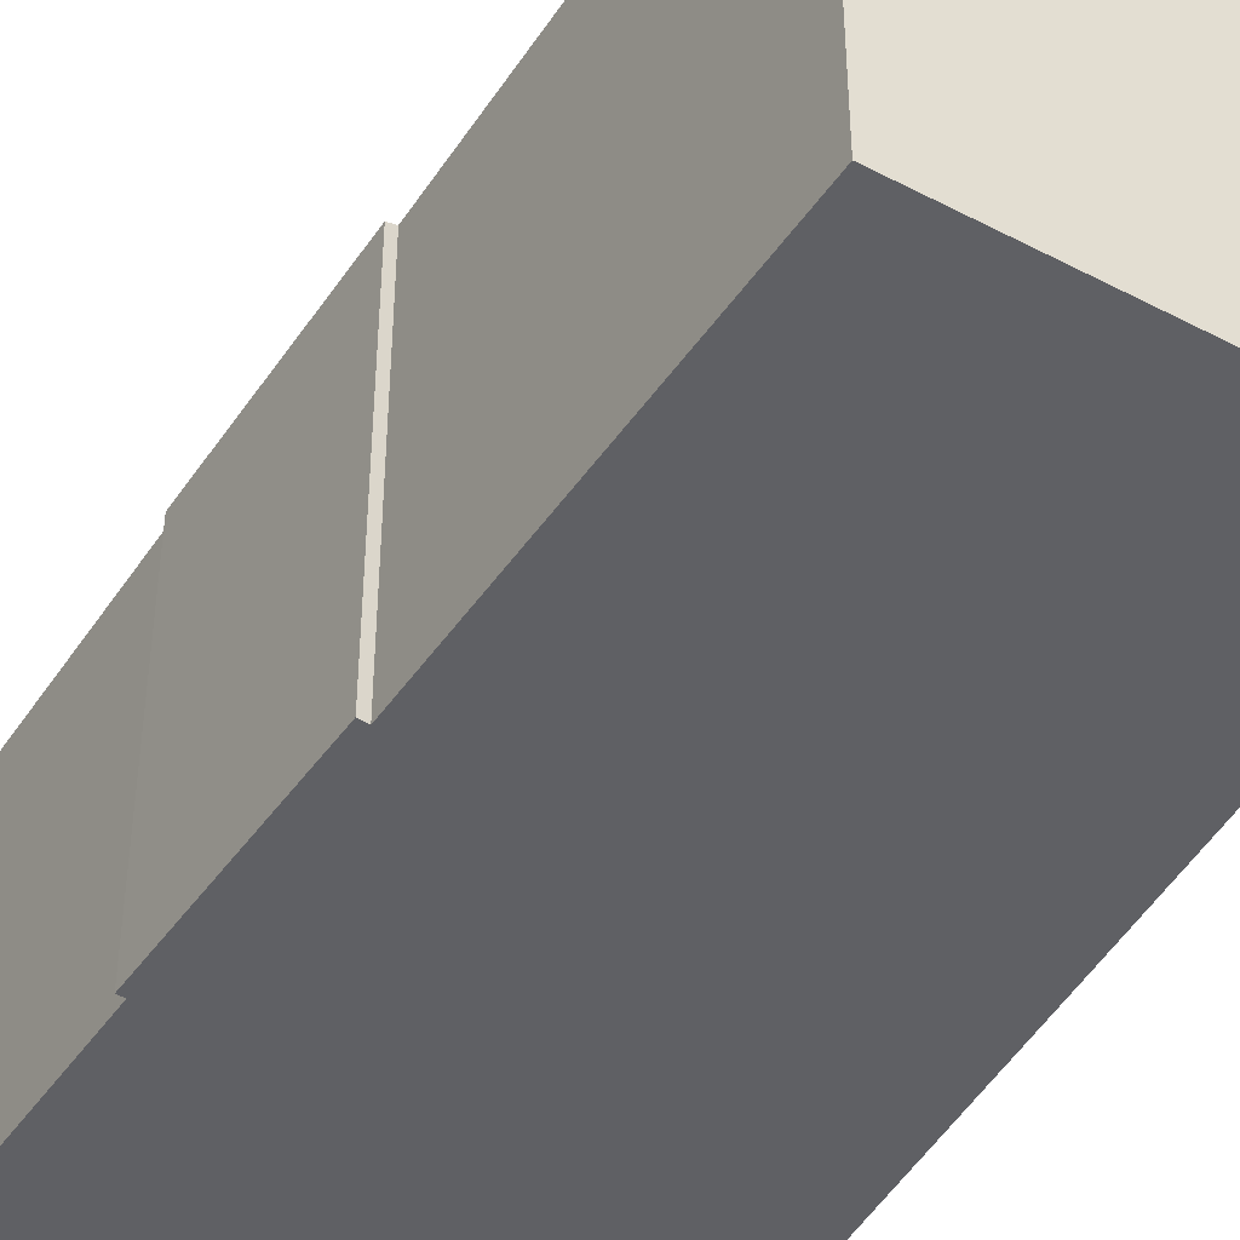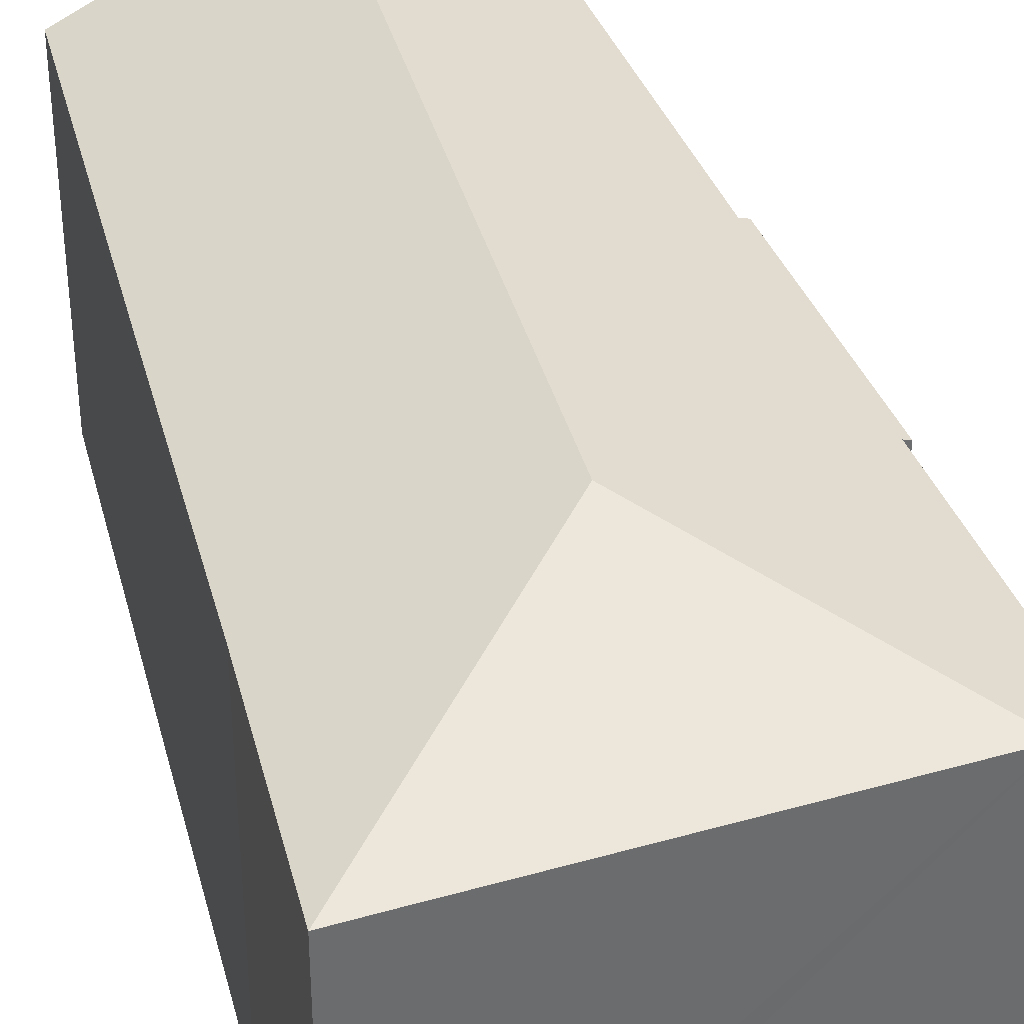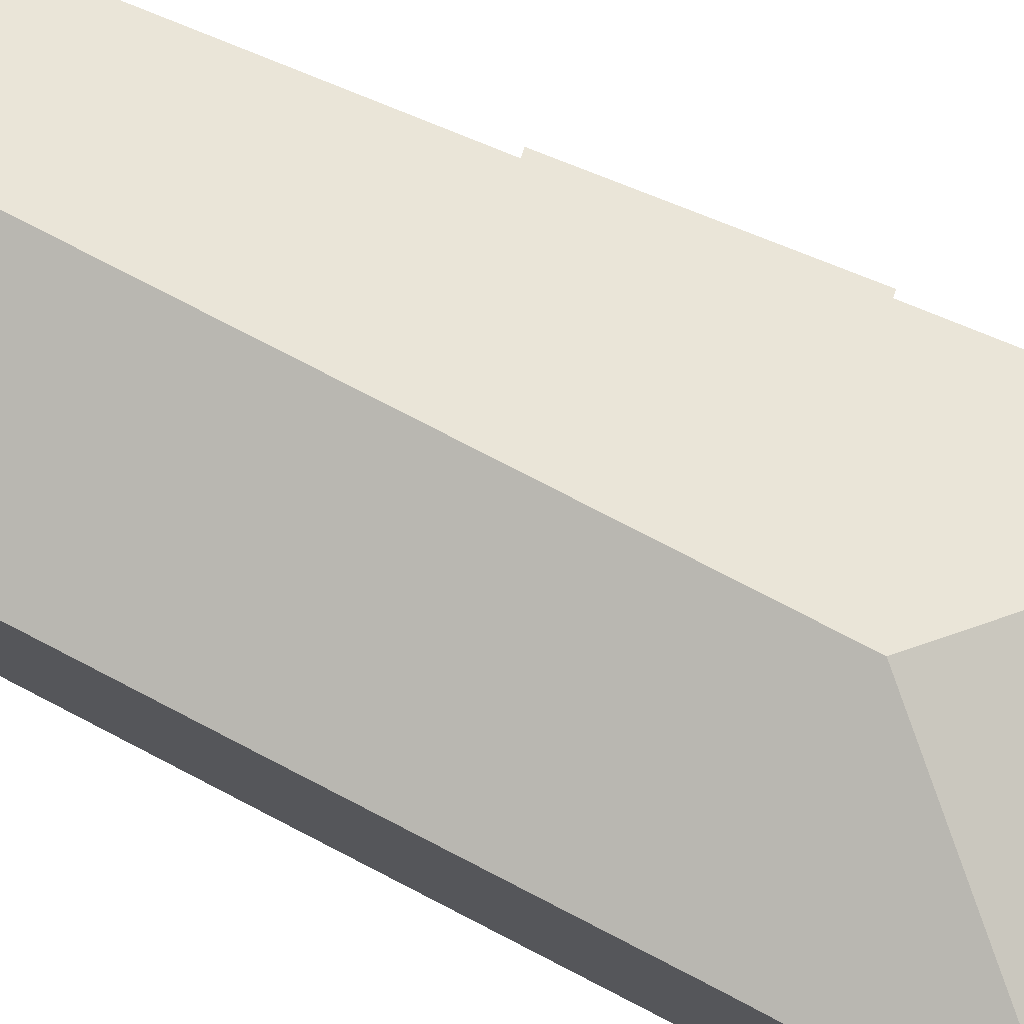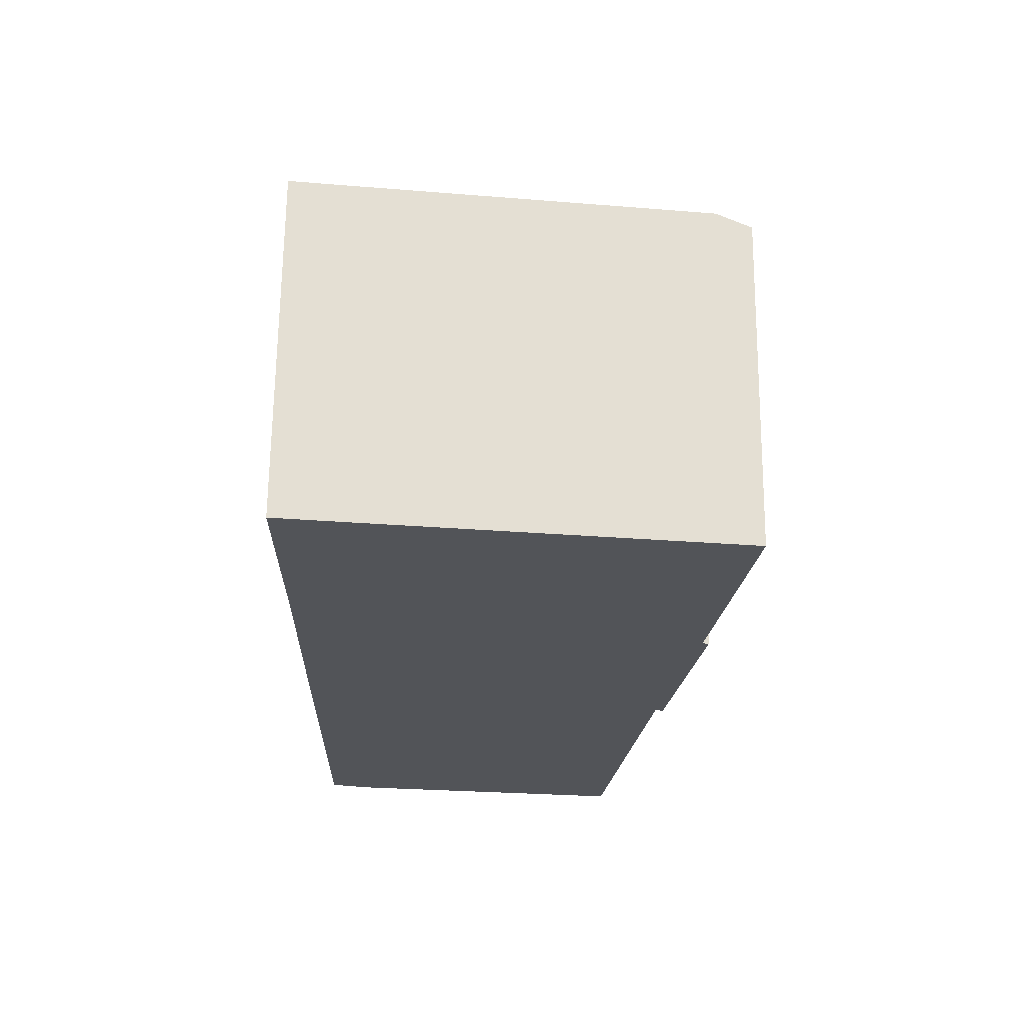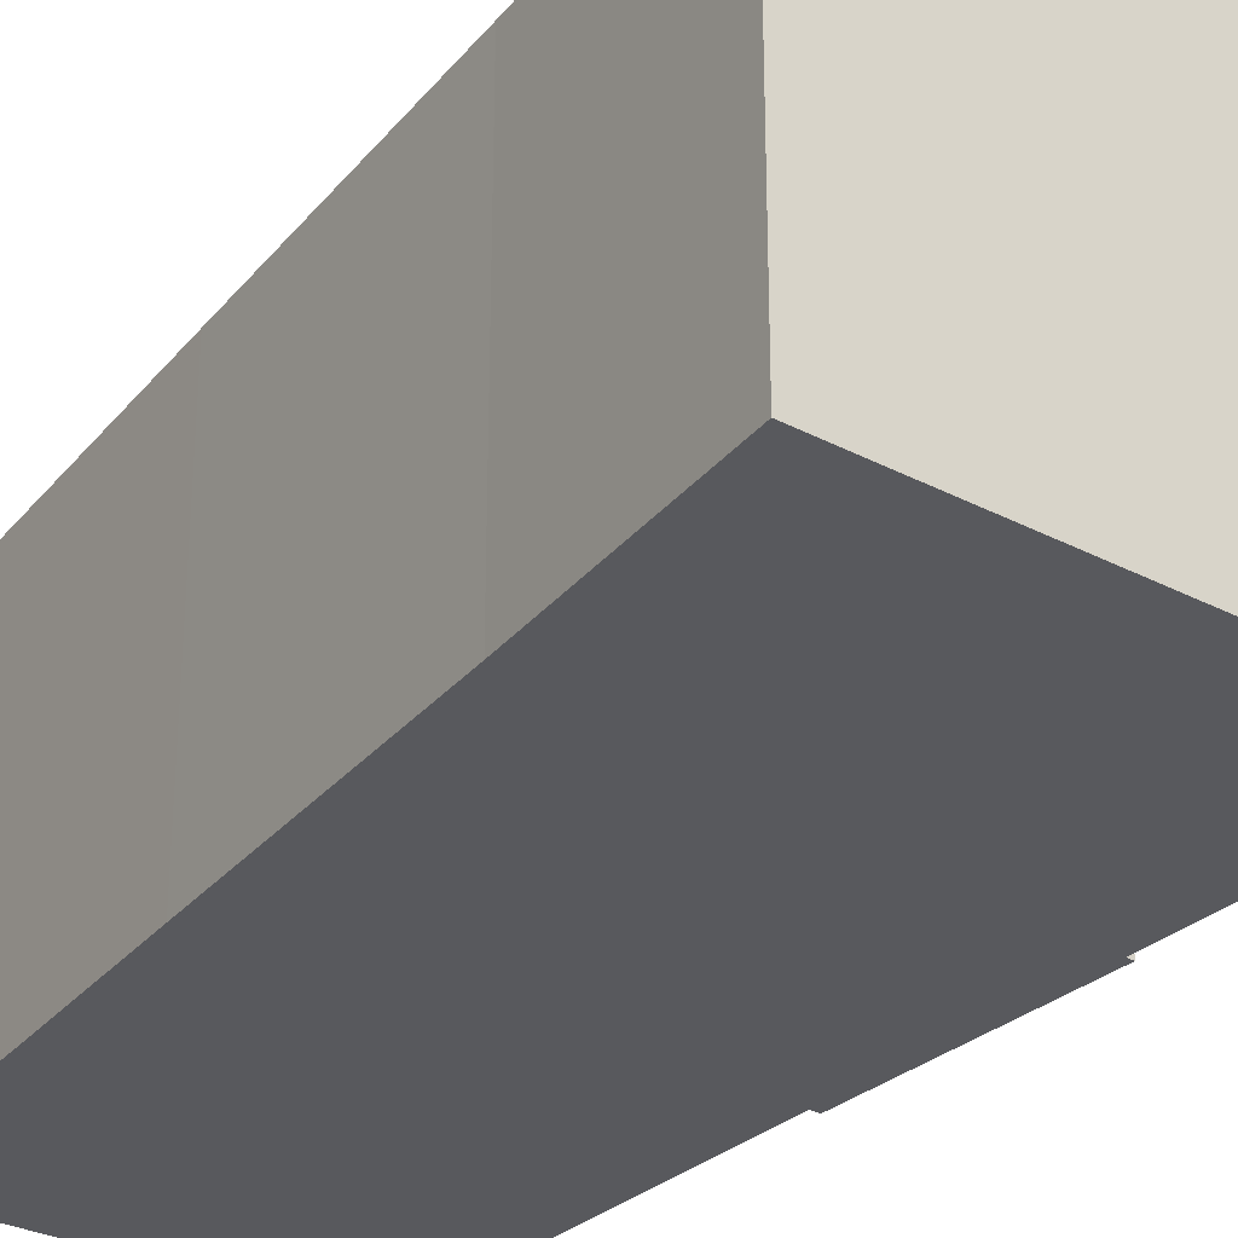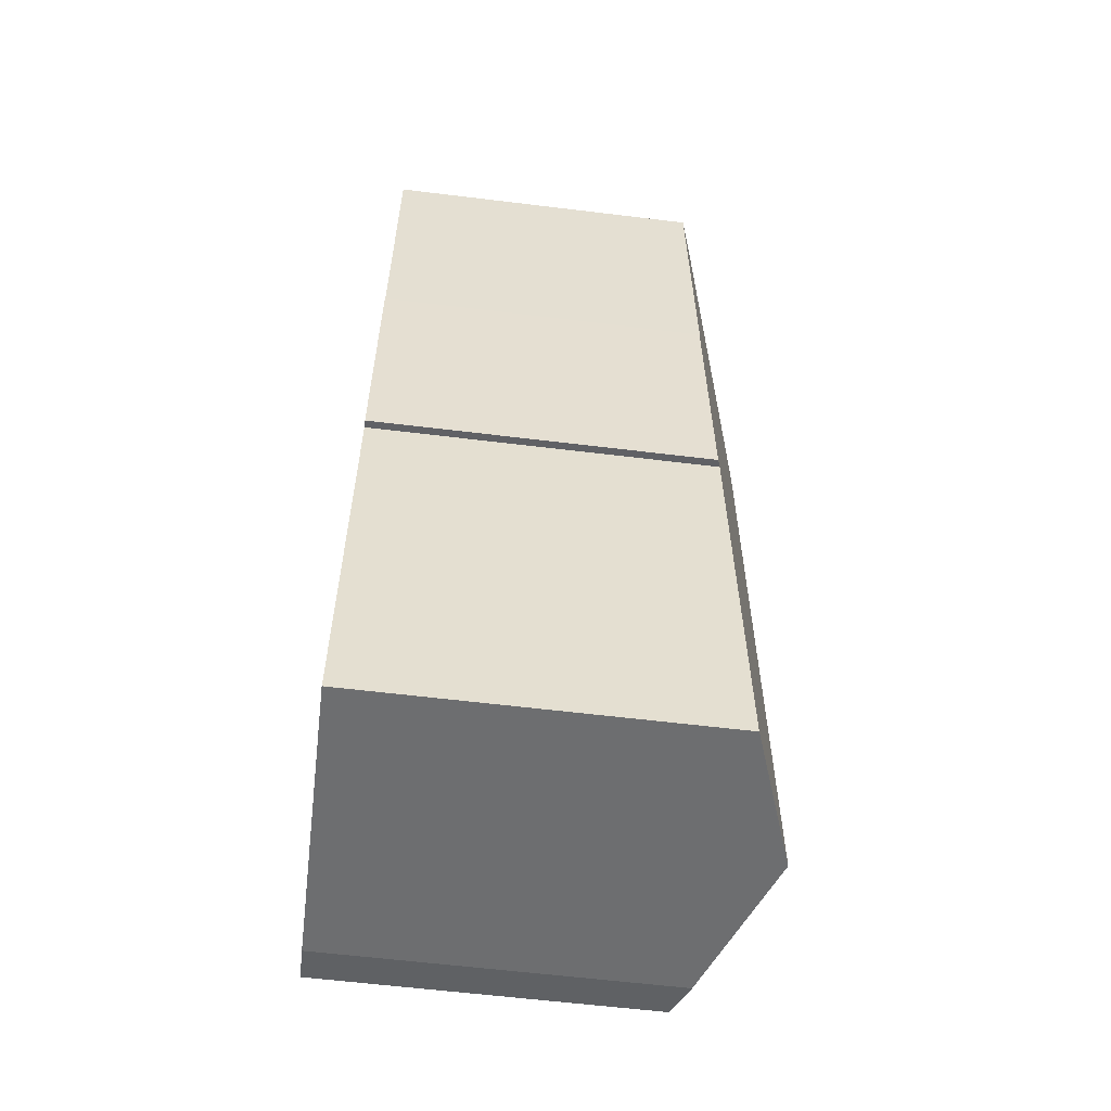
<metadata>
{"format":"obj","ext":"obj","renderer":"f3d","projection":"perspective","resolution":1024,"background":"white","views":[{"elev":-43.9,"azim":154.9,"up":"+Y"},{"elev":37.5,"azim":-13.0,"up":"+Y"},{"elev":77.6,"azim":-61.5,"up":"+Y"},{"elev":67.2,"azim":0.6,"up":"+Z"},{"elev":-29.9,"azim":-30.5,"up":"+Y"},{"elev":-60.7,"azim":82.9,"up":"+Z"}]}
</metadata>
<code>
v  5.037 9.631 15.69
v  0.345 7.96 15.82
v  0.418 7.949 21.03
v  0.184 7.952 8.802
v  4.712 9.631 -0.68
v  0 7.949 4.867e-16
v  0.942 8.286 -0.257
v  1.503 7.95 20.89
v  9.845 7.949 19.85
v  9.773 7.913 11.17
v  9.915 7.879 13.49
v  10.07 7.824 13.47
v  9.171 8.105 8.036
v  9.365 8.036 7.991
v  8.817 8.21 4.993
v  8.114 8.417 -1.061
v  9.945 7.913 19.84
v  10.66 7.657 19.75
v  0.418 -1.288e-15 21.03
v  1.503 -1.279e-15 20.89
v  9.845 -1.215e-15 19.85
v  9.945 -1.215e-15 19.84
v  10.66 -1.209e-15 19.75
v  9.915 -8.262e-16 13.49
v  10.07 -8.247e-16 13.47
v  9.365 -4.893e-16 7.991
v  9.773 -6.838e-16 11.17
v  9.171 -4.921e-16 8.036
v  8.114 6.497e-17 -1.061
v  8.817 -3.057e-16 4.993
v  0.942 1.574e-17 -0.257
v  4.712 4.164e-17 -0.68
v  0 0 0
v  0.184 -5.39e-16 8.802
v  0.345 -9.685e-16 15.82
g defaultobject
f 1 2 3
f 2 1 4
f 4 1 5
f 4 5 6
f 6 5 7
f 8 1 3
f 1 8 9
f 10 11 12
f 11 10 1
f 1 10 5
f 5 10 13
f 13 10 14
f 5 13 15
f 5 15 16
f 11 17 18
f 17 11 9
f 9 11 1
f 19 8 3
f 8 19 9
f 9 19 20
f 9 20 21
f 9 21 17
f 17 21 18
f 18 21 22
f 18 22 23
f 24 12 11
f 12 24 25
f 18 24 11
f 24 18 23
f 25 10 12
f 10 25 14
f 14 25 26
f 26 25 27
f 28 15 13
f 15 28 16
f 16 28 29
f 29 28 30
f 14 28 13
f 28 14 26
f 29 5 16
f 5 29 7
f 7 29 31
f 31 29 32
f 31 6 7
f 6 31 33
f 33 4 6
f 4 33 34
f 4 34 2
f 2 34 35
f 2 35 3
f 3 35 19
f 27 28 26
f 32 33 31
f 33 32 29
f 33 29 30
f 33 30 34
f 34 30 28
f 34 28 35
f 35 28 27
f 35 27 24
f 24 27 25
f 35 24 23
f 35 23 21
f 35 21 20
f 21 23 22
f 19 35 20

</code>
